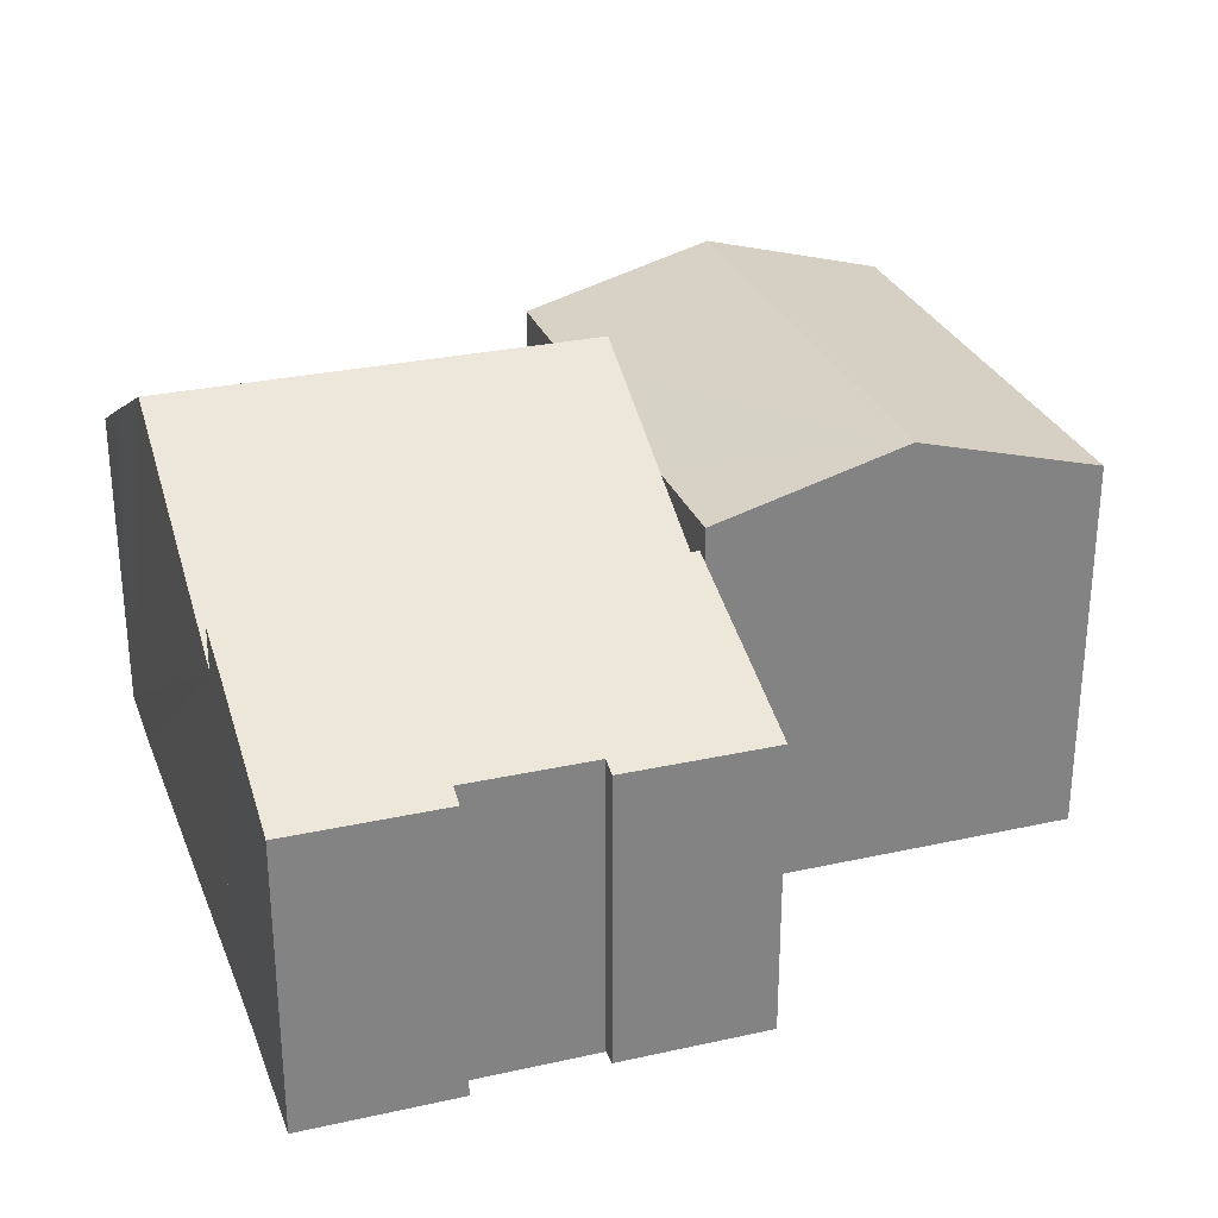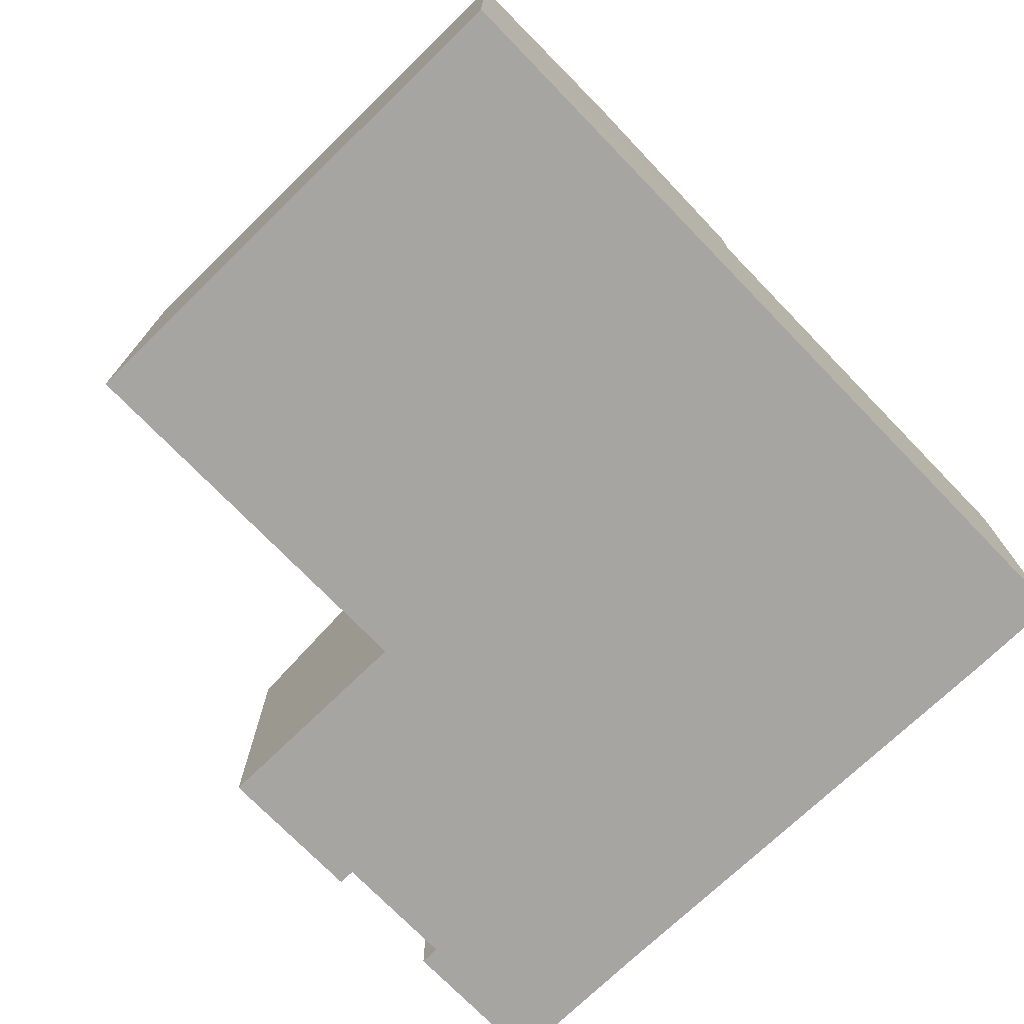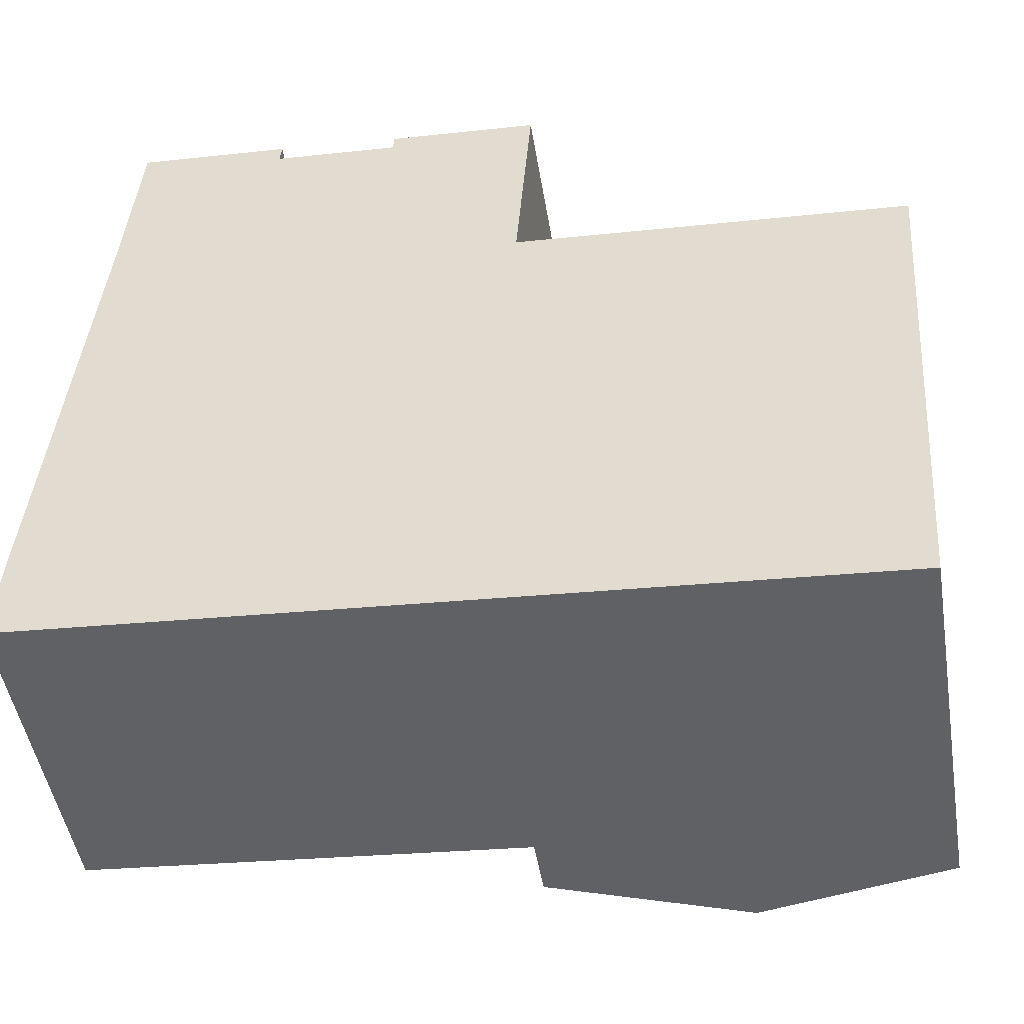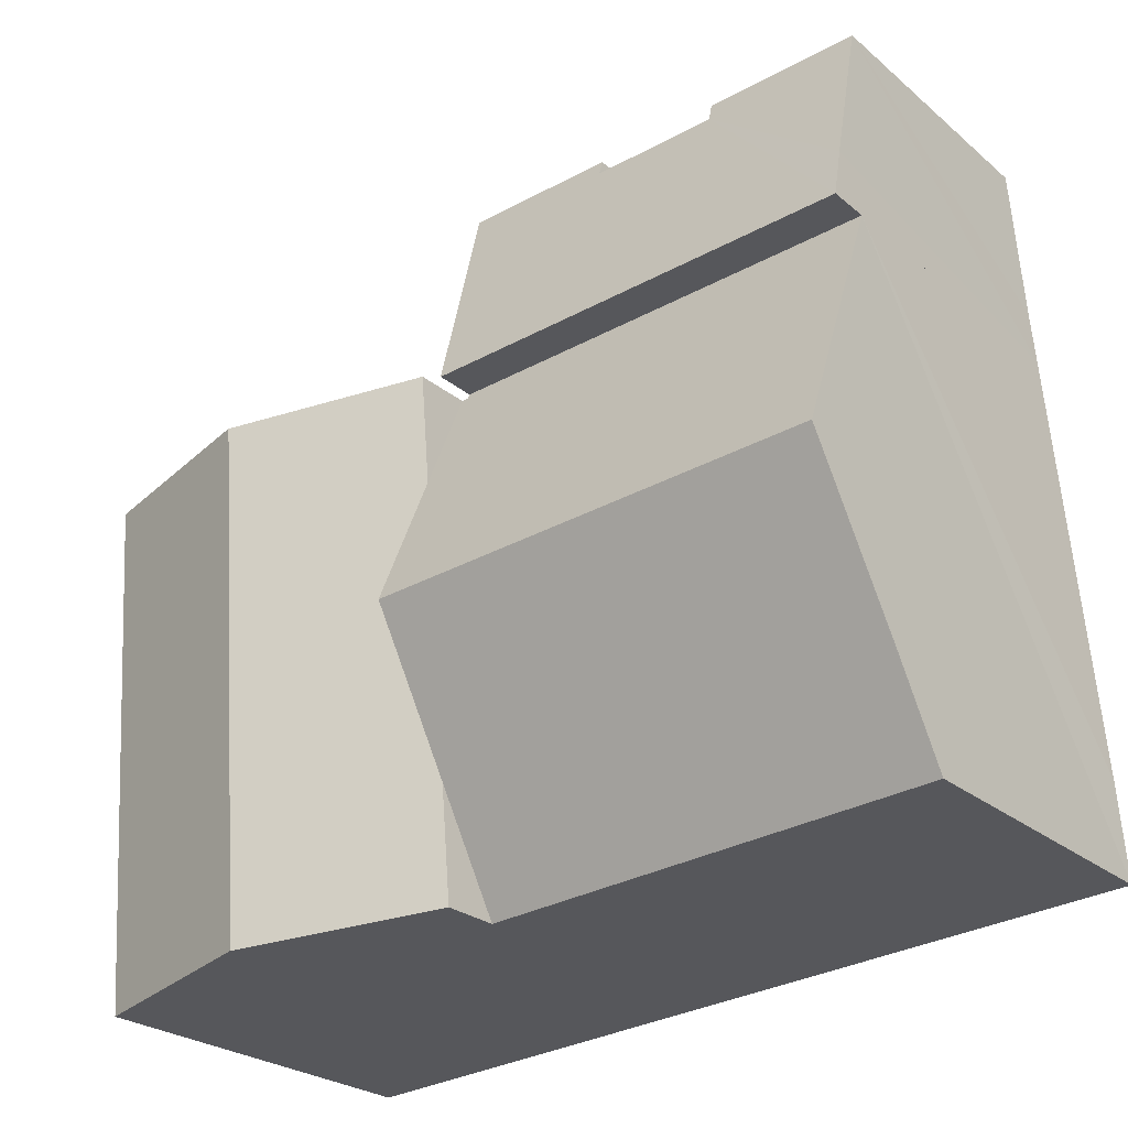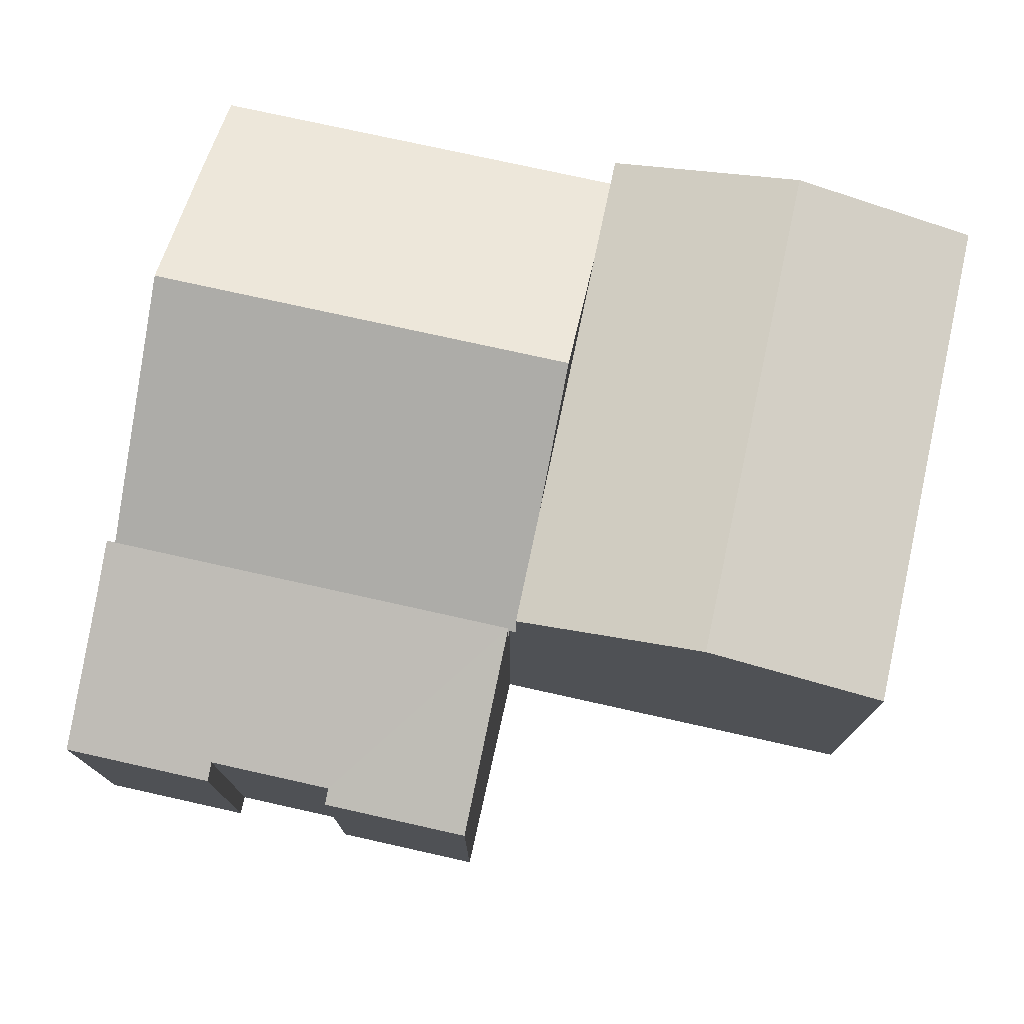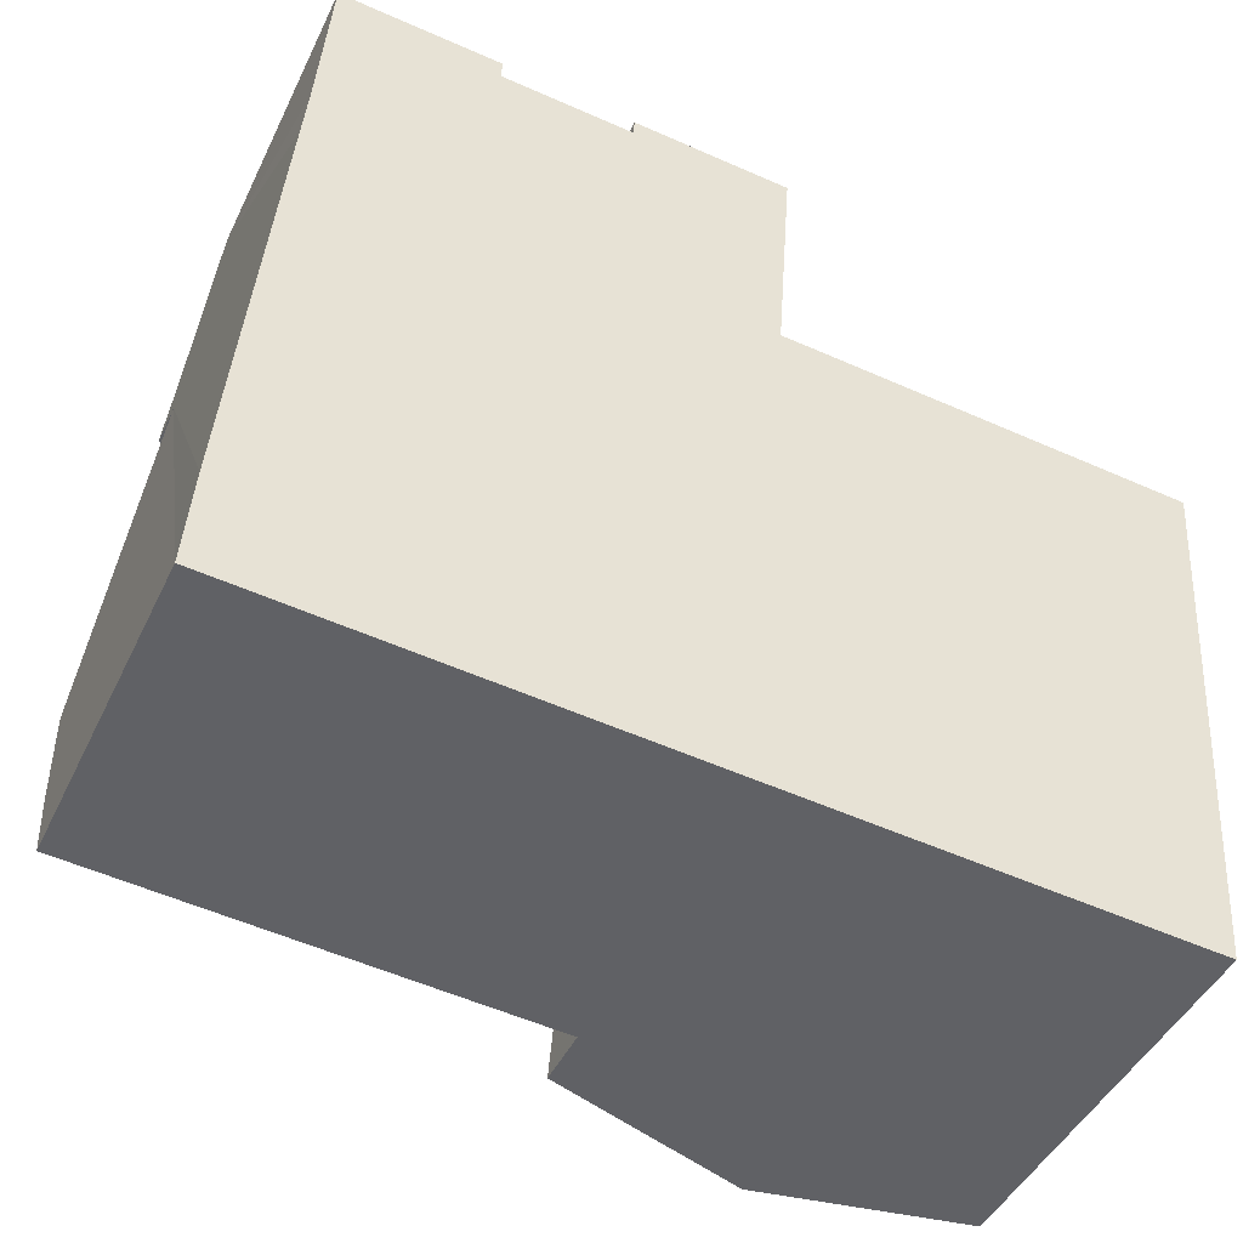
<metadata>
{"format":"obj","ext":"obj","renderer":"f3d","projection":"perspective","resolution":1024,"background":"white","views":[{"elev":28.8,"azim":-14.1,"up":"+Y"},{"elev":-73.9,"azim":138.4,"up":"+Y"},{"elev":-48.8,"azim":9.4,"up":"+Z"},{"elev":-25.2,"azim":-143.0,"up":"+Z"},{"elev":75.5,"azim":16.8,"up":"+Y"},{"elev":-45.5,"azim":-24.6,"up":"+Z"}]}
</metadata>
<code>
v  8.769 6.684 9.086
v  6.29 5.346 13.19
v  9.059 5.346 12.98
v  6.267 5.451 12.88
v  3.937 5.451 13.06
v  0.821 6.684 9.676
v  0.908 6.339 10.68
v  1.127 5.328 13.62
v  3.964 5.328 13.41
v  0.821 -5.925e-16 9.676
v  0.908 -6.539e-16 10.68
v  1.127 -8.342e-16 13.62
v  6.267 -7.889e-16 12.88
v  6.29 -8.076e-16 13.19
v  3.964 -8.214e-16 13.41
v  3.937 -7.994e-16 13.06
v  9.059 -7.95e-16 12.98
v  8.769 -5.564e-16 9.086
v  8.713 7.02 6.897
v  8.762 5.945 8.986
v  8.888 5.945 8.977
v  0.821 5.894 9.676
v  8.769 5.894 9.086
v  8.486 8.421 4.188
v  0.395 8.421 4.789
v  0 5.945 3.64e-16
v  8.258 7.02 1.479
v  8.084 5.945 -0.6
v  0.13 6.85 1.752
v  8.762 -5.502e-16 8.986
v  8.888 -5.497e-16 8.977
v  8.713 -4.223e-16 6.897
v  8.486 -2.564e-16 4.188
v  8.258 -9.056e-17 1.479
v  8.084 3.674e-17 -0.6
v  0 0 0
v  0.13 -1.073e-16 1.752
v  0.395 -2.932e-16 4.789
v  15.97 7.05 8.451
v  11.72 8.006 -0.87
v  12.48 8 8.71
v  15.26 7.044 -1.133
v  8.084 7.017 -0.6
v  8.486 7.02 4.188
v  8.888 7.023 8.977
v  15.97 -5.175e-16 8.451
v  12.48 -5.333e-16 8.71
v  15.26 6.938e-17 -1.133
v  11.72 5.327e-17 -0.87
g defaultobject
f 1 2 3
f 2 1 4
f 4 1 5
f 5 1 6
f 5 6 7
f 5 7 8
f 8 9 5
f 10 7 6
f 7 10 8
f 8 10 11
f 8 11 12
f 13 2 4
f 2 13 14
f 12 9 8
f 9 12 15
f 16 4 5
f 4 16 13
f 14 3 2
f 3 14 17
f 9 16 5
f 16 9 15
f 3 18 1
f 18 3 17
f 18 6 1
f 6 18 10
f 14 13 17
f 17 10 18
f 10 17 13
f 10 13 16
f 10 16 15
f 10 15 11
f 11 15 12
f 19 20 21
f 20 22 23
f 22 20 19
f 22 19 24
f 22 24 25
f 26 27 28
f 27 26 24
f 24 26 25
f 25 26 29
f 23 30 20
f 30 23 18
f 31 19 21
f 19 31 24
f 24 31 27
f 27 31 28
f 28 31 32
f 28 32 33
f 28 33 34
f 28 34 35
f 30 21 20
f 21 30 31
f 10 23 22
f 23 10 18
f 35 26 28
f 26 35 36
f 36 29 26
f 29 36 25
f 25 36 22
f 22 36 37
f 22 37 38
f 22 38 10
f 34 36 35
f 36 34 37
f 37 34 38
f 38 34 33
f 38 33 32
f 38 32 10
f 10 32 30
f 30 32 31
f 10 30 18
f 39 40 41
f 40 39 42
f 27 40 43
f 40 27 41
f 41 27 44
f 41 44 19
f 41 19 45
f 19 31 45
f 31 19 44
f 31 44 27
f 31 27 43
f 31 43 33
f 33 43 35
f 31 33 32
f 33 35 34
f 31 41 45
f 41 31 39
f 39 31 46
f 46 31 47
f 46 42 39
f 42 46 48
f 48 40 42
f 40 48 43
f 43 48 35
f 35 48 49
f 32 47 31
f 47 32 33
f 47 33 46
f 46 33 34
f 46 34 48
f 48 34 49
f 49 34 35

</code>
